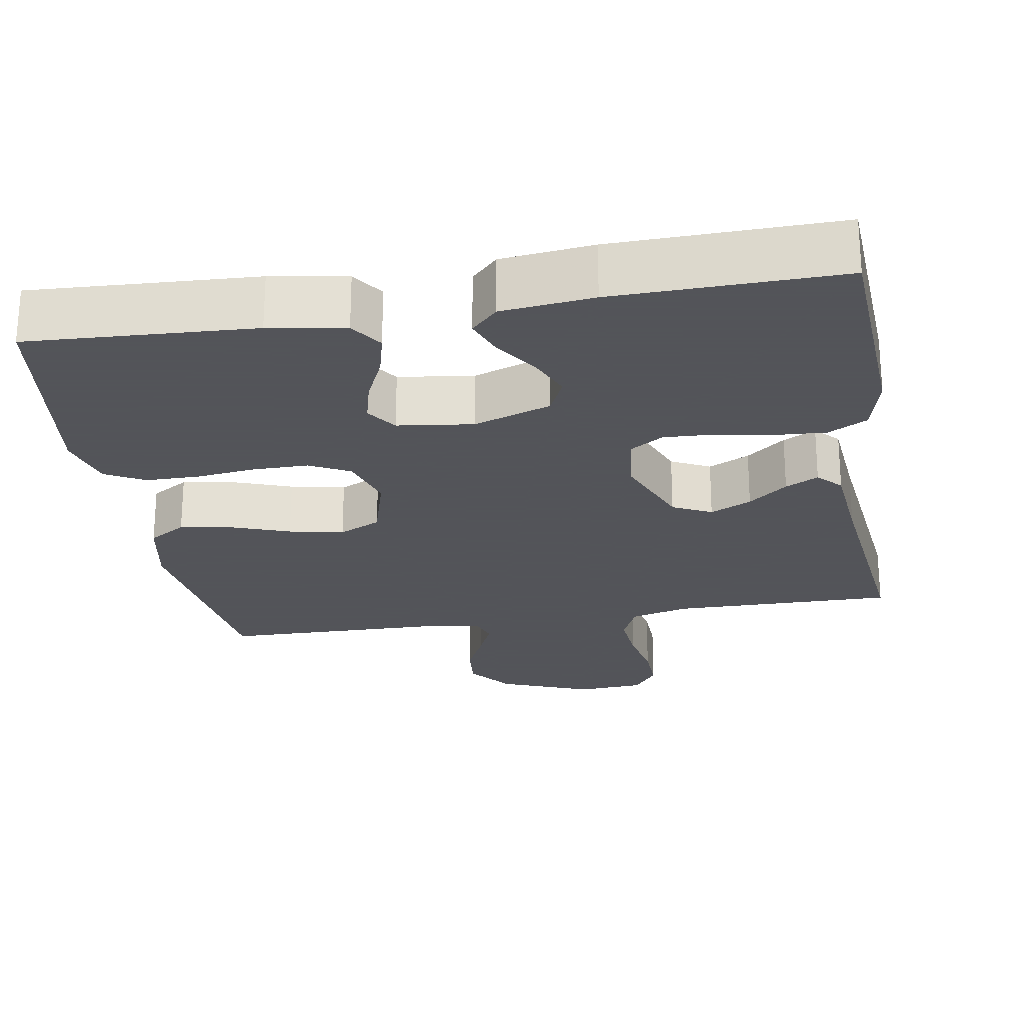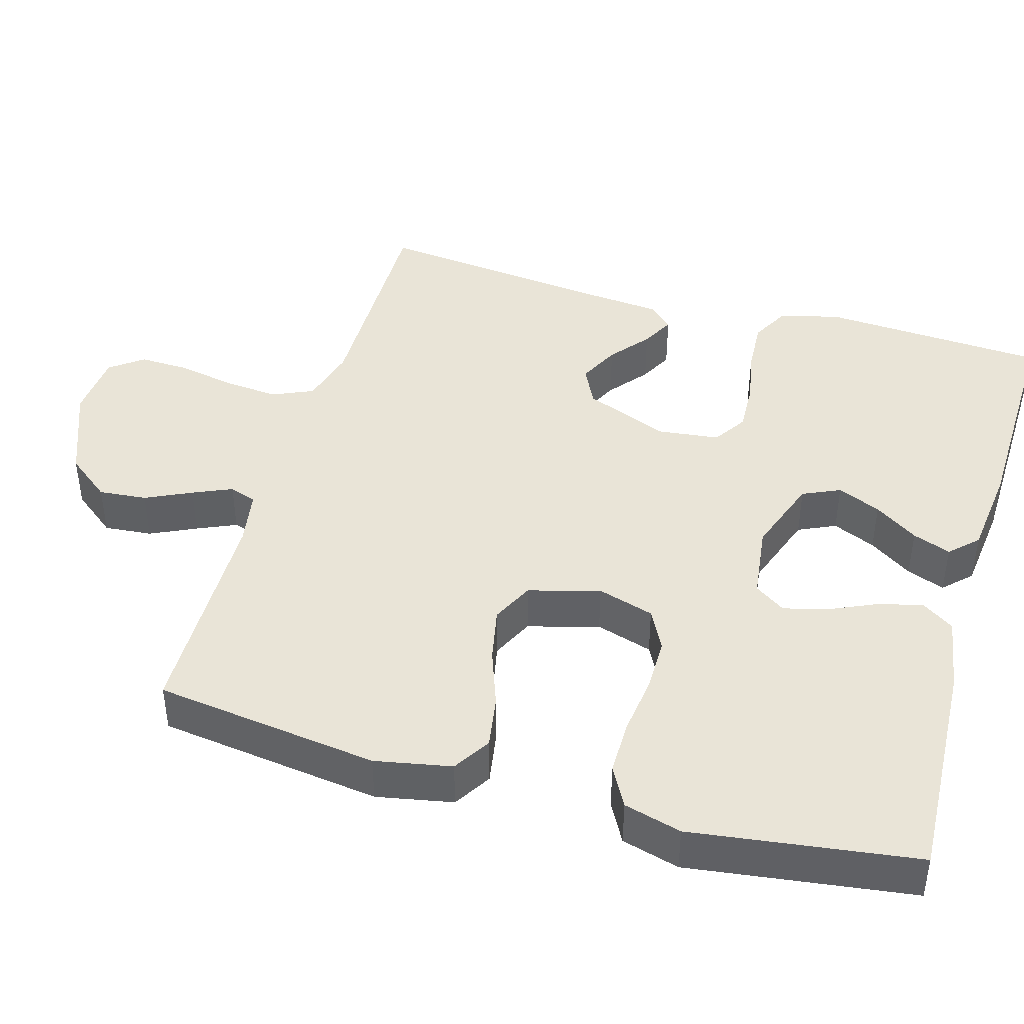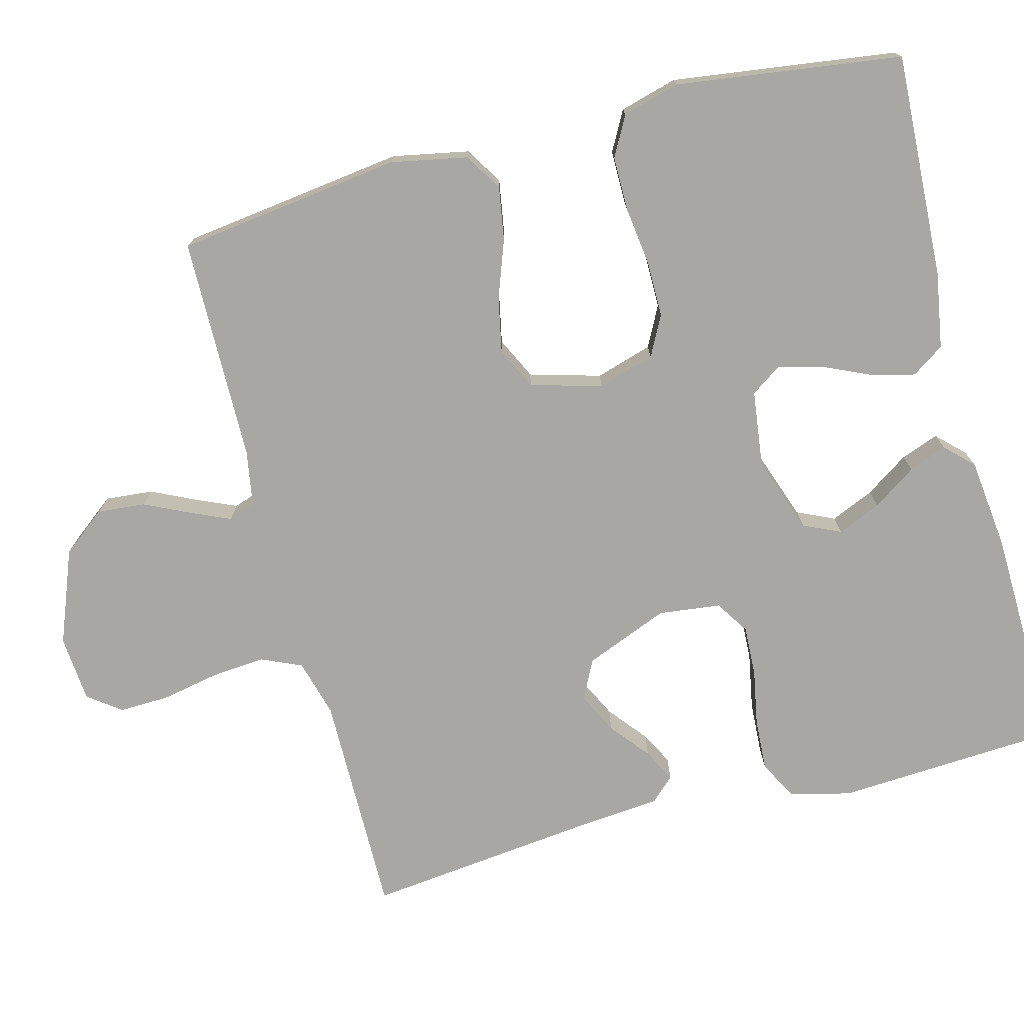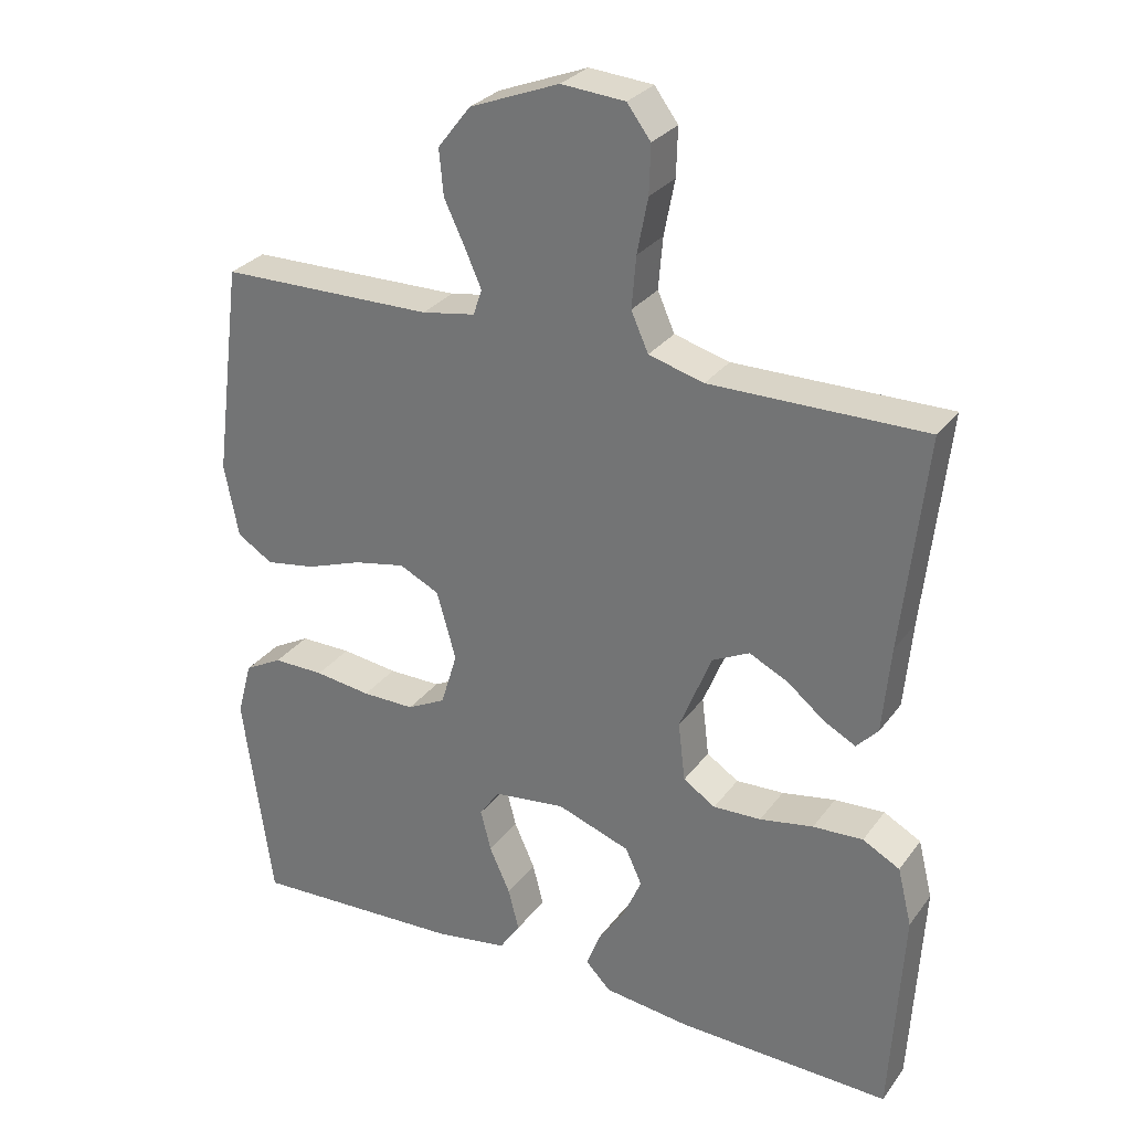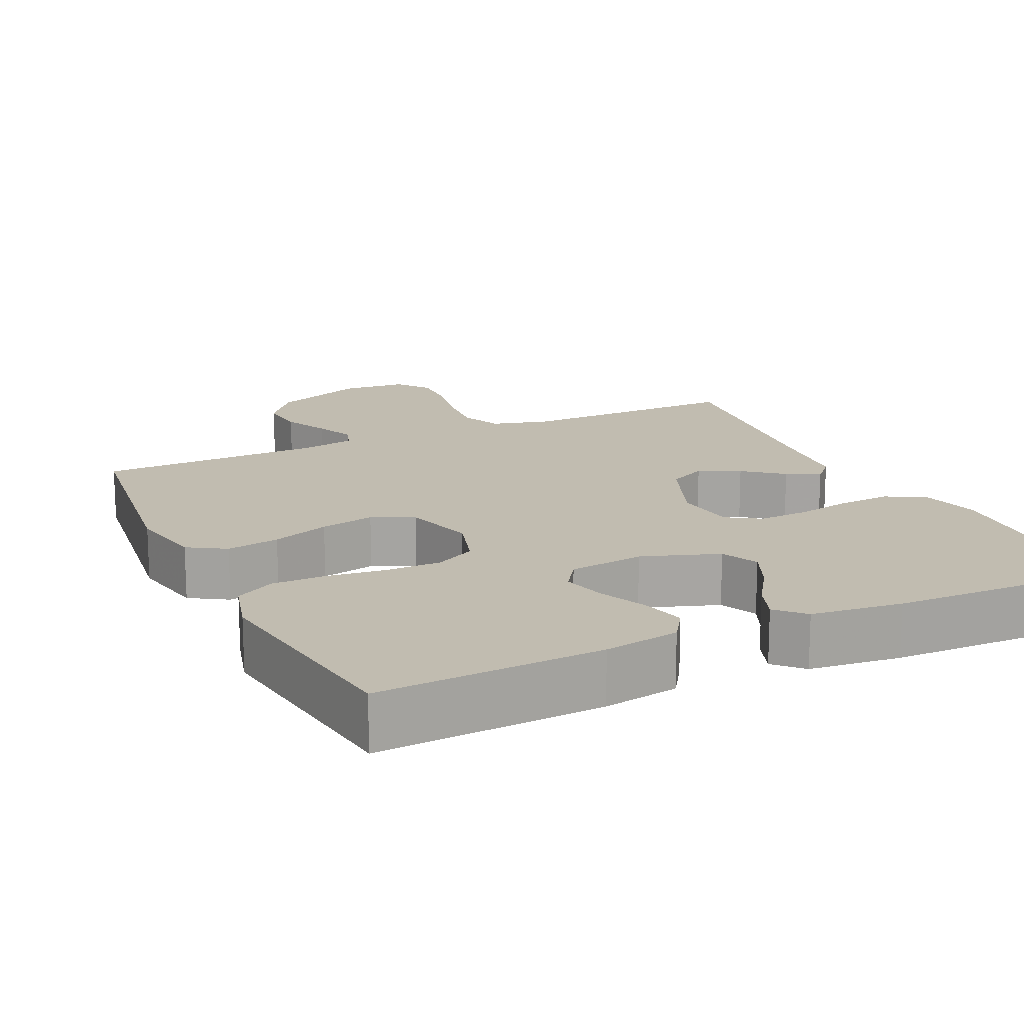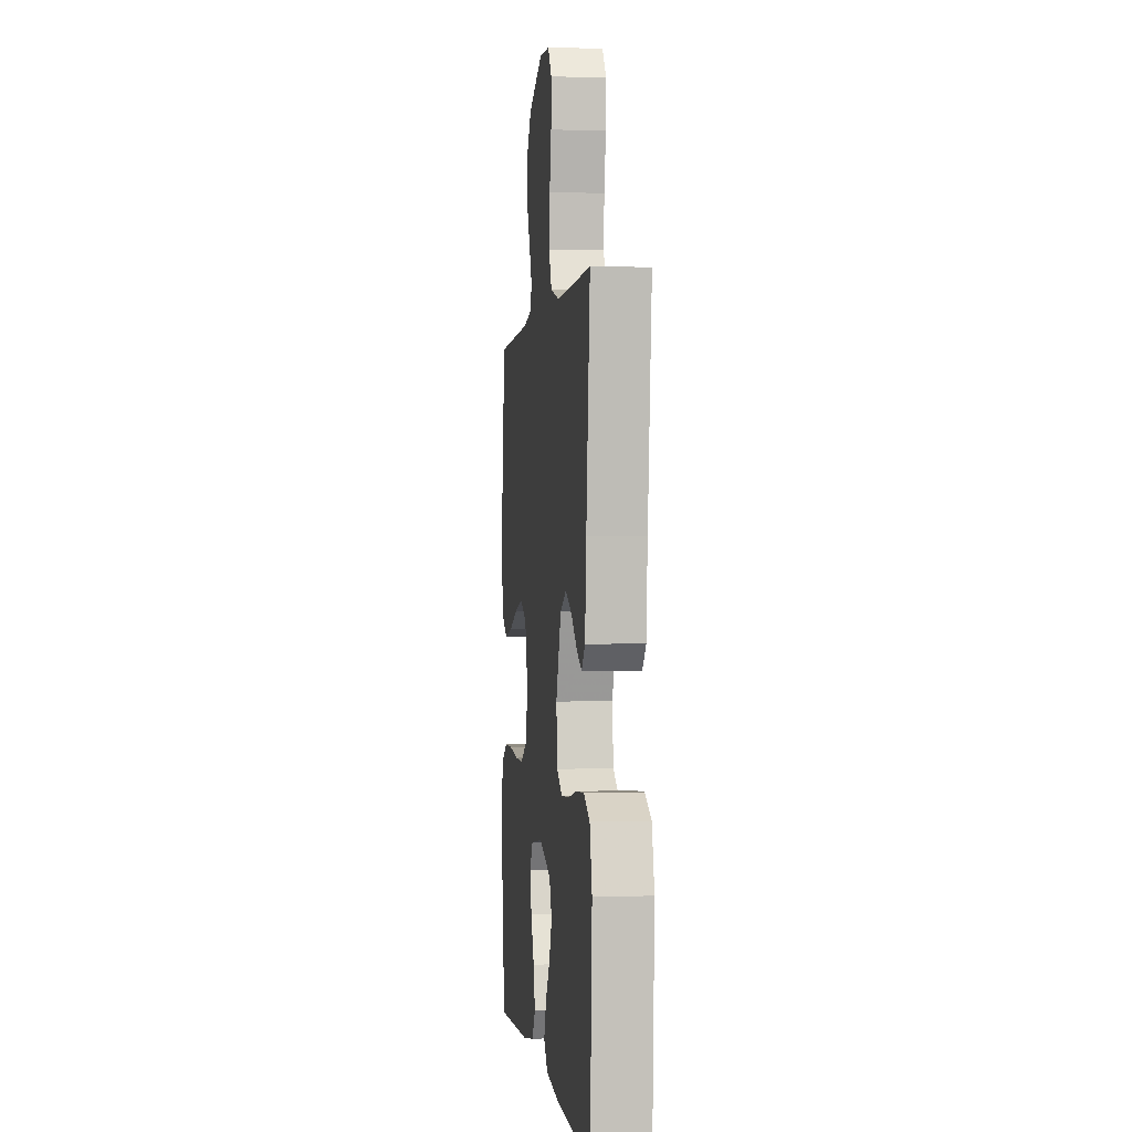
<metadata>
{"format":"obj","ext":"obj","renderer":"f3d","projection":"perspective","resolution":1024,"background":"white","views":[{"elev":-23.9,"azim":-170.5,"up":"+Y"},{"elev":43.0,"azim":106.2,"up":"+Y"},{"elev":-74.6,"azim":104.8,"up":"+Y"},{"elev":29.2,"azim":-150.7,"up":"+Z"},{"elev":16.5,"azim":154.8,"up":"+Y"},{"elev":-0.4,"azim":-96.9,"up":"+Z"}]}
</metadata>
<code>
v 0.5 0.07 -0.5
v 0.2 0.07 -0.485
v 0.099 0.07 -0.468
v 0.07 0.07 -0.425
v 0.085 0.07 -0.366
v 0.114 0.07 -0.302
v 0.129 0.07 -0.244
v 0.101 0.07 -0.203
v 0 0.07 -0.19
v -0.103 0.07 -0.226
v -0.126 0.07 -0.276
v -0.101 0.07 -0.334
v -0.062 0.07 -0.392
v -0.043 0.07 -0.443
v -0.078 0.07 -0.479
v -0.2 0.07 -0.493
v -0.5 0.07 -0.5
v -0.517 0.07 -0.2
v -0.497 0.07 -0.119
v -0.445 0.07 -0.091
v -0.375 0.07 -0.095
v -0.3 0.07 -0.109
v -0.233 0.07 -0.112
v -0.188 0.07 -0.083
v -0.178 0.07 0
v -0.223 0.07 0.112
v -0.275 0.07 0.138
v -0.33 0.07 0.111
v -0.382 0.07 0.069
v -0.426 0.07 0.046
v -0.456 0.07 0.078
v -0.467 0.07 0.2
v -0.5 0.07 0.5
v -0.2 0.07 0.497
v -0.123 0.07 0.518
v -0.099 0.07 0.572
v -0.105 0.07 0.644
v -0.12 0.07 0.721
v -0.122 0.07 0.788
v -0.089 0.07 0.832
v 0 0.07 0.839
v 0.125 0.07 0.79
v 0.171 0.07 0.731
v 0.165 0.07 0.667
v 0.136 0.07 0.606
v 0.113 0.07 0.554
v 0.125 0.07 0.518
v 0.2 0.07 0.505
v 0.5 0.07 0.5
v 0.539 0.07 0.2
v 0.519 0.07 0.098
v 0.469 0.07 0.067
v 0.398 0.07 0.079
v 0.321 0.07 0.107
v 0.248 0.07 0.122
v 0.192 0.07 0.095
v 0.165 0.07 0
v 0.188 0.07 -0.076
v 0.242 0.07 -0.104
v 0.316 0.07 -0.104
v 0.395 0.07 -0.094
v 0.467 0.07 -0.094
v 0.52 0.07 -0.123
v 0.541 0.07 -0.2
v 0.5 0 -0.5
v 0.2 0 -0.485
v 0.099 0 -0.468
v 0.07 0 -0.425
v 0.085 0 -0.366
v 0.114 0 -0.302
v 0.129 0 -0.244
v 0.101 0 -0.203
v 0 0 -0.19
v -0.103 0 -0.226
v -0.126 0 -0.276
v -0.101 0 -0.334
v -0.062 0 -0.392
v -0.043 0 -0.443
v -0.078 0 -0.479
v -0.2 0 -0.493
v -0.5 0 -0.5
v -0.517 0 -0.2
v -0.497 0 -0.119
v -0.445 0 -0.091
v -0.375 0 -0.095
v -0.3 0 -0.109
v -0.233 0 -0.112
v -0.188 0 -0.083
v -0.178 0 0
v -0.223 0 0.112
v -0.275 0 0.138
v -0.33 0 0.111
v -0.382 0 0.069
v -0.426 0 0.046
v -0.456 0 0.078
v -0.467 0 0.2
v -0.5 0 0.5
v -0.2 0 0.497
v -0.123 0 0.518
v -0.099 0 0.572
v -0.105 0 0.644
v -0.12 0 0.721
v -0.122 0 0.788
v -0.089 0 0.832
v 0 0 0.839
v 0.125 0 0.79
v 0.171 0 0.731
v 0.165 0 0.667
v 0.136 0 0.606
v 0.113 0 0.554
v 0.125 0 0.518
v 0.2 0 0.505
v 0.5 0 0.5
v 0.539 0 0.2
v 0.519 0 0.098
v 0.469 0 0.067
v 0.398 0 0.079
v 0.321 0 0.107
v 0.248 0 0.122
v 0.192 0 0.095
v 0.165 0 0
v 0.188 0 -0.076
v 0.242 0 -0.104
v 0.316 0 -0.104
v 0.395 0 -0.094
v 0.467 0 -0.094
v 0.52 0 -0.123
v 0.541 0 -0.2
f 60 61 62 63
f 59 60 63 64
f 51 52 53 54
f 51 54 55
f 48 49 50 51
f 47 48 51 55
f 46 47 55 56
f 42 43 44 45
f 42 45 46
f 41 42 46
f 37 38 39 40
f 36 37 40 41
f 32 33 34
f 32 34 35
f 31 32 35
f 28 29 30 31
f 27 28 31 35
f 26 27 35 36
f 19 20 21 22
f 19 22 23
f 18 19 23
f 17 18 23
f 16 17 23 24
f 12 13 14 15
f 11 12 15 16
f 3 4 5 6
f 3 6 7
f 2 3 7
f 59 64 1 2
f 58 59 2 7
f 57 58 7 8
f 56 57 8 9
f 46 56 9 10
f 41 46 10 11
f 25 26 36 41
f 24 25 41
f 11 16 24 41
f 127 126 125 124
f 128 127 124 123
f 118 117 116 115
f 119 118 115
f 115 114 113 112
f 119 115 112 111
f 120 119 111 110
f 109 108 107 106
f 110 109 106
f 110 106 105
f 104 103 102 101
f 105 104 101 100
f 98 97 96
f 99 98 96
f 99 96 95
f 95 94 93 92
f 99 95 92 91
f 100 99 91 90
f 86 85 84 83
f 87 86 83
f 87 83 82
f 87 82 81
f 88 87 81 80
f 79 78 77 76
f 80 79 76 75
f 70 69 68 67
f 71 70 67
f 71 67 66
f 66 65 128 123
f 71 66 123 122
f 72 71 122 121
f 73 72 121 120
f 74 73 120 110
f 75 74 110 105
f 105 100 90 89
f 105 89 88
f 105 88 80 75
f 1 65 66 2
f 2 66 67 3
f 3 67 68 4
f 4 68 69 5
f 5 69 70 6
f 6 70 71 7
f 7 71 72 8
f 8 72 73 9
f 9 73 74 10
f 10 74 75 11
f 11 75 76 12
f 12 76 77 13
f 13 77 78 14
f 14 78 79 15
f 15 79 80 16
f 16 80 81 17
f 17 81 82 18
f 18 82 83 19
f 19 83 84 20
f 20 84 85 21
f 21 85 86 22
f 22 86 87 23
f 23 87 88 24
f 24 88 89 25
f 25 89 90 26
f 26 90 91 27
f 27 91 92 28
f 28 92 93 29
f 29 93 94 30
f 30 94 95 31
f 31 95 96 32
f 32 96 97 33
f 33 97 98 34
f 34 98 99 35
f 35 99 100 36
f 36 100 101 37
f 37 101 102 38
f 38 102 103 39
f 39 103 104 40
f 40 104 105 41
f 41 105 106 42
f 42 106 107 43
f 43 107 108 44
f 44 108 109 45
f 45 109 110 46
f 46 110 111 47
f 47 111 112 48
f 48 112 113 49
f 49 113 114 50
f 50 114 115 51
f 51 115 116 52
f 52 116 117 53
f 53 117 118 54
f 54 118 119 55
f 55 119 120 56
f 56 120 121 57
f 57 121 122 58
f 58 122 123 59
f 59 123 124 60
f 60 124 125 61
f 61 125 126 62
f 62 126 127 63
f 63 127 128 64
f 64 128 65 1

</code>
